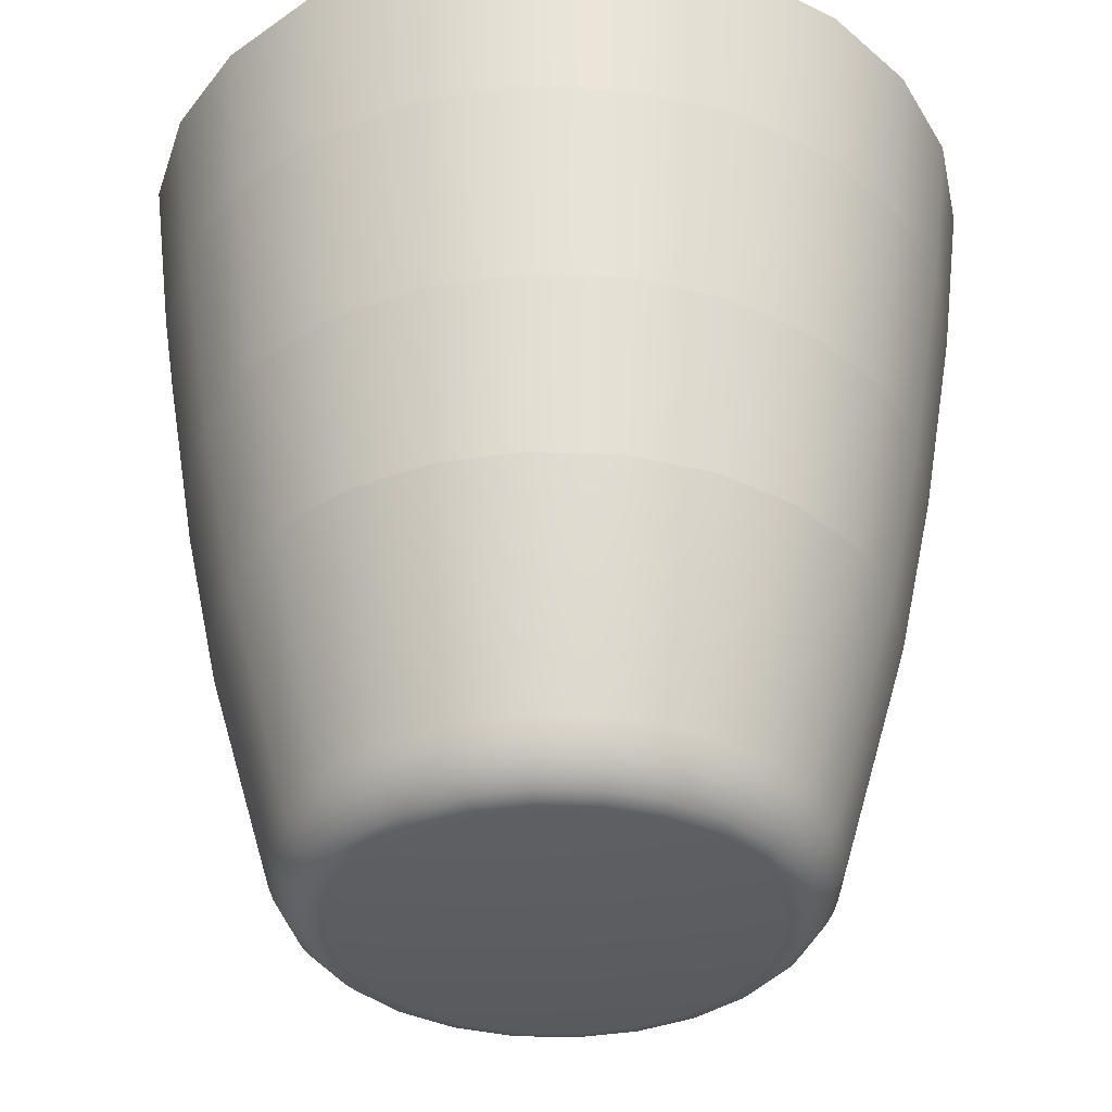
<metadata>
{"format":"obj","ext":"obj","renderer":"f3d","projection":"perspective","resolution":1024,"background":"white","views":[{"elev":-36.1,"azim":-10.2,"up":"+Y"}]}
</metadata>
<code>
o group_2/ID35#ID35
v -0.4123 -0.5859 0.3715
v -0.4325 -0.5859 0.3514
v -0.4237 -0.5859 0.3628
v -0.3991 -0.5859 0.377
v -0.438 -0.5859 0.3381
v -0.3848 -0.5859 0.3789
v -0.4398 -0.5859 0.3239
v -0.3706 -0.5859 0.377
v -0.438 -0.5859 0.3096
v -0.3573 -0.5859 0.3715
v -0.4325 -0.5859 0.2964
v -0.3459 -0.5859 0.3628
v -0.4237 -0.5859 0.285
v -0.3372 -0.5859 0.3514
v -0.4123 -0.5859 0.2762
v -0.3317 -0.5859 0.3381
v -0.3991 -0.5859 0.2707
v -0.3298 -0.5859 0.3239
v -0.3848 -0.5859 0.2689
v -0.3706 -0.5859 0.2707
v -0.3317 -0.5859 0.3096
v -0.3372 -0.5859 0.2964
v -0.3573 -0.5859 0.2762
v -0.3459 -0.5859 0.285
v -0.3991 -0.5859 0.2707
v -0.3848 -0.6082 0.2716
v -0.3984 -0.6082 0.2734
v -0.3848 -0.5859 0.2689
v -0.4123 -0.5859 0.2762
v -0.411 -0.6082 0.2786
v -0.4237 -0.5859 0.285
v -0.4218 -0.6082 0.2869
v -0.4325 -0.5859 0.2964
v -0.4301 -0.6082 0.2978
v -0.438 -0.5859 0.3096
v -0.4353 -0.6082 0.3104
v -0.4398 -0.5859 0.3239
v -0.4371 -0.6082 0.3239
v -0.438 -0.5859 0.3381
v -0.4353 -0.6082 0.3374
v -0.4325 -0.5859 0.3514
v -0.4301 -0.6082 0.35
v -0.4218 -0.6082 0.3608
v -0.4237 -0.5859 0.3628
v -0.411 -0.6082 0.3691
v -0.4123 -0.5859 0.3715
v -0.3984 -0.6082 0.3744
v -0.3991 -0.5859 0.377
v -0.3848 -0.6082 0.3761
v -0.3848 -0.5859 0.3789
v -0.3706 -0.5859 0.377
v -0.3713 -0.6082 0.3744
v -0.3573 -0.5859 0.3715
v -0.3587 -0.6082 0.3691
v -0.3459 -0.5859 0.3628
v -0.3479 -0.6082 0.3608
v -0.3372 -0.5859 0.3514
v -0.3396 -0.6082 0.35
v -0.3317 -0.5859 0.3381
v -0.3344 -0.6082 0.3374
v -0.3298 -0.5859 0.3239
v -0.3326 -0.6082 0.3239
v -0.3317 -0.5859 0.3096
v -0.3344 -0.6082 0.3104
v -0.3372 -0.5859 0.2964
v -0.3396 -0.6082 0.2978
v -0.3459 -0.5859 0.285
v -0.3479 -0.6082 0.2869
v -0.3587 -0.6082 0.2786
v -0.3573 -0.5859 0.2762
v -0.3713 -0.6082 0.2734
v -0.3706 -0.5859 0.2707
v -0.3984 -0.6082 0.2734
v -0.3848 -0.6343 0.276
v -0.3972 -0.6343 0.2777
v -0.3848 -0.6082 0.2716
v -0.4301 -0.6082 0.35
v -0.411 -0.6082 0.3691
v -0.4218 -0.6082 0.3608
v -0.4353 -0.6082 0.3374
v -0.3984 -0.6082 0.3744
v -0.4371 -0.6082 0.3239
v -0.3848 -0.6082 0.3761
v -0.4353 -0.6082 0.3104
v -0.3713 -0.6082 0.3744
v -0.4301 -0.6082 0.2978
v -0.3587 -0.6082 0.3691
v -0.4218 -0.6082 0.2869
v -0.3479 -0.6082 0.3608
v -0.411 -0.6082 0.2786
v -0.3396 -0.6082 0.35
v -0.3984 -0.6082 0.2734
v -0.3344 -0.6082 0.3374
v -0.3848 -0.6082 0.2716
v -0.3326 -0.6082 0.3239
v -0.3713 -0.6082 0.2734
v -0.3344 -0.6082 0.3104
v -0.3587 -0.6082 0.2786
v -0.3396 -0.6082 0.2978
v -0.3479 -0.6082 0.2869
v -0.411 -0.6082 0.2786
v -0.4088 -0.6343 0.2824
v -0.4218 -0.6082 0.2869
v -0.4187 -0.6343 0.29
v -0.4301 -0.6082 0.2978
v -0.4263 -0.6343 0.3
v -0.4353 -0.6082 0.3104
v -0.4311 -0.6343 0.3115
v -0.4371 -0.6082 0.3239
v -0.4327 -0.6343 0.3239
v -0.4353 -0.6082 0.3374
v -0.4311 -0.6343 0.3363
v -0.4301 -0.6082 0.35
v -0.4263 -0.6343 0.3478
v -0.4187 -0.6343 0.3577
v -0.4218 -0.6082 0.3608
v -0.4088 -0.6343 0.3653
v -0.411 -0.6082 0.3691
v -0.3972 -0.6343 0.3701
v -0.3984 -0.6082 0.3744
v -0.3848 -0.6343 0.3717
v -0.3848 -0.6082 0.3761
v -0.3713 -0.6082 0.3744
v -0.3724 -0.6343 0.3701
v -0.3587 -0.6082 0.3691
v -0.3609 -0.6343 0.3653
v -0.3479 -0.6082 0.3608
v -0.351 -0.6343 0.3577
v -0.3396 -0.6082 0.35
v -0.3434 -0.6343 0.3478
v -0.3344 -0.6082 0.3374
v -0.3386 -0.6343 0.3363
v -0.3326 -0.6082 0.3239
v -0.337 -0.6343 0.3239
v -0.3344 -0.6082 0.3104
v -0.3386 -0.6343 0.3115
v -0.3396 -0.6082 0.2978
v -0.3434 -0.6343 0.3
v -0.3479 -0.6082 0.2869
v -0.351 -0.6343 0.29
v -0.3609 -0.6343 0.2824
v -0.3587 -0.6082 0.2786
v -0.3724 -0.6343 0.2777
v -0.3713 -0.6082 0.2734
v -0.4263 -0.6343 0.3478
v -0.4088 -0.6343 0.3653
v -0.4187 -0.6343 0.3577
v -0.4311 -0.6343 0.3363
v -0.3972 -0.6343 0.3701
v -0.4327 -0.6343 0.3239
v -0.3848 -0.6343 0.3717
v -0.4311 -0.6343 0.3115
v -0.3724 -0.6343 0.3701
v -0.4263 -0.6343 0.3
v -0.3609 -0.6343 0.3653
v -0.4187 -0.6343 0.29
v -0.351 -0.6343 0.3577
v -0.4088 -0.6343 0.2824
v -0.3434 -0.6343 0.3478
v -0.3972 -0.6343 0.2777
v -0.3386 -0.6343 0.3363
v -0.3848 -0.6343 0.276
v -0.337 -0.6343 0.3239
v -0.3724 -0.6343 0.2777
v -0.3386 -0.6343 0.3115
v -0.3609 -0.6343 0.2824
v -0.3434 -0.6343 0.3
v -0.351 -0.6343 0.29
v -0.3972 -0.6343 0.2777
v -0.3848 -0.6567 0.2808
v -0.396 -0.6567 0.2823
v -0.3848 -0.6343 0.276
v -0.4088 -0.6343 0.2824
v -0.4064 -0.6567 0.2866
v -0.4187 -0.6343 0.29
v -0.4153 -0.6567 0.2934
v -0.4263 -0.6343 0.3
v -0.4221 -0.6567 0.3023
v -0.4311 -0.6343 0.3115
v -0.4264 -0.6567 0.3127
v -0.4327 -0.6343 0.3239
v -0.4279 -0.6567 0.3239
v -0.4311 -0.6343 0.3363
v -0.4264 -0.6567 0.335
v -0.4263 -0.6343 0.3478
v -0.4221 -0.6567 0.3454
v -0.4153 -0.6567 0.3543
v -0.4187 -0.6343 0.3577
v -0.4064 -0.6567 0.3612
v -0.4088 -0.6343 0.3653
v -0.396 -0.6567 0.3655
v -0.3972 -0.6343 0.3701
v -0.3848 -0.6567 0.367
v -0.3848 -0.6343 0.3717
v -0.3724 -0.6343 0.3701
v -0.3737 -0.6567 0.3655
v -0.3609 -0.6343 0.3653
v -0.3633 -0.6567 0.3612
v -0.351 -0.6343 0.3577
v -0.3544 -0.6567 0.3543
v -0.3434 -0.6343 0.3478
v -0.3475 -0.6567 0.3454
v -0.3386 -0.6343 0.3363
v -0.3432 -0.6567 0.335
v -0.337 -0.6343 0.3239
v -0.3418 -0.6567 0.3239
v -0.3386 -0.6343 0.3115
v -0.3432 -0.6567 0.3127
v -0.3434 -0.6343 0.3
v -0.3475 -0.6567 0.3023
v -0.351 -0.6343 0.29
v -0.3544 -0.6567 0.2934
v -0.3633 -0.6567 0.2866
v -0.3609 -0.6343 0.2824
v -0.3737 -0.6567 0.2823
v -0.3724 -0.6343 0.2777
v -0.4221 -0.6567 0.3454
v -0.4064 -0.6567 0.3612
v -0.4153 -0.6567 0.3543
v -0.4264 -0.6567 0.335
v -0.396 -0.6567 0.3655
v -0.4279 -0.6567 0.3239
v -0.3848 -0.6567 0.367
v -0.4264 -0.6567 0.3127
v -0.3737 -0.6567 0.3655
v -0.4221 -0.6567 0.3023
v -0.3633 -0.6567 0.3612
v -0.4153 -0.6567 0.2934
v -0.3544 -0.6567 0.3543
v -0.4064 -0.6567 0.2866
v -0.3475 -0.6567 0.3454
v -0.396 -0.6567 0.2823
v -0.3432 -0.6567 0.335
v -0.3848 -0.6567 0.2808
v -0.3418 -0.6567 0.3239
v -0.3737 -0.6567 0.2823
v -0.3432 -0.6567 0.3127
v -0.3633 -0.6567 0.2866
v -0.3475 -0.6567 0.3023
v -0.3544 -0.6567 0.2934
v -0.396 -0.6567 0.2823
v -0.3848 -0.6865 0.2894
v -0.3938 -0.6865 0.2906
v -0.3848 -0.6567 0.2808
v -0.4064 -0.6567 0.2866
v -0.4021 -0.6865 0.294
v -0.4153 -0.6567 0.2934
v -0.4092 -0.6865 0.2995
v -0.4221 -0.6567 0.3023
v -0.4147 -0.6865 0.3067
v -0.4264 -0.6567 0.3127
v -0.4181 -0.6865 0.315
v -0.4279 -0.6567 0.3239
v -0.4193 -0.6865 0.3239
v -0.4264 -0.6567 0.335
v -0.4181 -0.6865 0.3328
v -0.4221 -0.6567 0.3454
v -0.4147 -0.6865 0.3411
v -0.4153 -0.6567 0.3543
v -0.4092 -0.6865 0.3482
v -0.4021 -0.6865 0.3537
v -0.4064 -0.6567 0.3612
v -0.3938 -0.6865 0.3572
v -0.396 -0.6567 0.3655
v -0.3848 -0.6865 0.3583
v -0.3848 -0.6567 0.367
v -0.3737 -0.6567 0.3655
v -0.3759 -0.6865 0.3572
v -0.3633 -0.6567 0.3612
v -0.3676 -0.6865 0.3537
v -0.3544 -0.6567 0.3543
v -0.3605 -0.6865 0.3482
v -0.3475 -0.6567 0.3454
v -0.355 -0.6865 0.3411
v -0.3432 -0.6567 0.335
v -0.3515 -0.6865 0.3328
v -0.3418 -0.6567 0.3239
v -0.3504 -0.6865 0.3239
v -0.3432 -0.6567 0.3127
v -0.3515 -0.6865 0.315
v -0.3475 -0.6567 0.3023
v -0.355 -0.6865 0.3067
v -0.3544 -0.6567 0.2934
v -0.3605 -0.6865 0.2995
v -0.3676 -0.6865 0.294
v -0.3633 -0.6567 0.2866
v -0.3759 -0.6865 0.2906
v -0.3737 -0.6567 0.2823
v -0.3848 -0.6884 0.2902
v -0.3936 -0.6884 0.2913
v -0.4017 -0.6884 0.2947
v -0.4087 -0.6884 0.3
v -0.414 -0.6884 0.307
v -0.4174 -0.6884 0.3152
v -0.4185 -0.6884 0.3239
v -0.4174 -0.6884 0.3326
v -0.414 -0.6884 0.3407
v -0.4087 -0.6884 0.3477
v -0.4017 -0.6884 0.3531
v -0.3936 -0.6884 0.3564
v -0.3848 -0.6884 0.3576
v -0.3761 -0.6884 0.3564
v -0.368 -0.6884 0.3531
v -0.361 -0.6884 0.3477
v -0.3556 -0.6884 0.3407
v -0.3523 -0.6884 0.3326
v -0.3511 -0.6884 0.3239
v -0.3523 -0.6884 0.3152
v -0.3556 -0.6884 0.307
v -0.361 -0.6884 0.3
v -0.368 -0.6884 0.2947
v -0.3761 -0.6884 0.2913
v -0.3848 -0.6902 0.2912
v -0.3933 -0.6902 0.2923
v -0.4012 -0.6902 0.2956
v -0.4079 -0.6902 0.3008
v -0.4131 -0.6902 0.3076
v -0.4164 -0.6902 0.3154
v -0.4175 -0.6902 0.3239
v -0.4164 -0.6902 0.3323
v -0.4131 -0.6902 0.3402
v -0.4079 -0.6902 0.347
v -0.4012 -0.6902 0.3522
v -0.3933 -0.6902 0.3554
v -0.3848 -0.6902 0.3565
v -0.3764 -0.6902 0.3554
v -0.3685 -0.6902 0.3522
v -0.3617 -0.6902 0.347
v -0.3566 -0.6902 0.3402
v -0.3533 -0.6902 0.3323
v -0.3522 -0.6902 0.3239
v -0.3533 -0.6902 0.3154
v -0.3566 -0.6902 0.3076
v -0.3617 -0.6902 0.3008
v -0.3685 -0.6902 0.2956
v -0.3764 -0.6902 0.2923
v -0.3848 -0.6918 0.2925
v -0.3929 -0.6918 0.2936
v -0.4005 -0.6918 0.2967
v -0.407 -0.6918 0.3017
v -0.412 -0.6918 0.3082
v -0.4151 -0.6918 0.3158
v -0.4162 -0.6918 0.3239
v -0.4151 -0.6918 0.332
v -0.412 -0.6918 0.3396
v -0.407 -0.6918 0.346
v -0.4005 -0.6918 0.351
v -0.3929 -0.6918 0.3542
v -0.3848 -0.6918 0.3552
v -0.3767 -0.6918 0.3542
v -0.3692 -0.6918 0.351
v -0.3627 -0.6918 0.346
v -0.3577 -0.6918 0.3396
v -0.3546 -0.6918 0.332
v -0.3535 -0.6918 0.3239
v -0.3546 -0.6918 0.3158
v -0.3577 -0.6918 0.3082
v -0.3627 -0.6918 0.3017
v -0.3692 -0.6918 0.2967
v -0.3767 -0.6918 0.2936
v -0.3848 -0.693 0.294
v -0.3926 -0.693 0.295
v -0.3998 -0.693 0.298
v -0.406 -0.693 0.3027
v -0.4107 -0.693 0.3089
v -0.4137 -0.693 0.3161
v -0.4147 -0.693 0.3239
v -0.4137 -0.693 0.3316
v -0.4107 -0.693 0.3388
v -0.406 -0.693 0.345
v -0.3998 -0.693 0.3498
v -0.3926 -0.693 0.3528
v -0.3848 -0.693 0.3538
v -0.3771 -0.693 0.3528
v -0.3699 -0.693 0.3498
v -0.3637 -0.693 0.345
v -0.3589 -0.693 0.3388
v -0.356 -0.693 0.3316
v -0.3549 -0.693 0.3239
v -0.356 -0.693 0.3161
v -0.3589 -0.693 0.3089
v -0.3637 -0.693 0.3027
v -0.3699 -0.693 0.298
v -0.3771 -0.693 0.295
v -0.3848 -0.6937 0.2955
v -0.3922 -0.6937 0.2965
v -0.399 -0.6937 0.2993
v -0.4049 -0.6937 0.3038
v -0.4094 -0.6937 0.3097
v -0.4122 -0.6937 0.3165
v -0.4132 -0.6937 0.3239
v -0.4122 -0.6937 0.3312
v -0.4094 -0.6937 0.3381
v -0.4049 -0.6937 0.3439
v -0.399 -0.6937 0.3484
v -0.3922 -0.6937 0.3513
v -0.3848 -0.6937 0.3522
v -0.3775 -0.6937 0.3513
v -0.3706 -0.6937 0.3484
v -0.3648 -0.6937 0.3439
v -0.3603 -0.6937 0.3381
v -0.3574 -0.6937 0.3312
v -0.3565 -0.6937 0.3239
v -0.3574 -0.6937 0.3165
v -0.3603 -0.6937 0.3097
v -0.3648 -0.6937 0.3038
v -0.3706 -0.6937 0.2993
v -0.3775 -0.6937 0.2965
v -0.3848 -0.694 0.297
v -0.3918 -0.694 0.2979
v -0.3983 -0.694 0.3006
v -0.4039 -0.694 0.3049
v -0.4081 -0.694 0.3104
v -0.4108 -0.694 0.3169
v -0.4117 -0.694 0.3239
v -0.4108 -0.694 0.3308
v -0.4081 -0.694 0.3373
v -0.4038 -0.694 0.3429
v -0.3983 -0.694 0.3472
v -0.3918 -0.694 0.3499
v -0.3848 -0.694 0.3508
v -0.3779 -0.694 0.3499
v -0.3714 -0.694 0.3472
v -0.3658 -0.694 0.3429
v -0.3615 -0.694 0.3373
v -0.3589 -0.694 0.3308
v -0.3579 -0.694 0.3239
v -0.3589 -0.694 0.3169
v -0.3615 -0.694 0.3104
v -0.3658 -0.694 0.3049
v -0.3714 -0.694 0.3006
v -0.3779 -0.694 0.2979
f 1 2 3
f 2 1 4
f 2 4 5
f 5 4 6
f 5 6 7
f 7 6 8
f 7 8 9
f 9 8 10
f 9 10 11
f 11 10 12
f 11 12 13
f 13 12 14
f 13 14 15
f 15 14 16
f 15 16 17
f 17 16 18
f 17 18 19
f 19 18 20
f 20 18 21
f 20 21 22
f 20 22 23
f 23 22 24
f 25 26 27
f 26 25 28
f 29 27 30
f 27 29 25
f 31 30 32
f 30 31 29
f 33 32 34
f 32 33 31
f 35 34 36
f 34 35 33
f 37 36 38
f 36 37 35
f 39 38 40
f 38 39 37
f 41 40 42
f 40 41 39
f 41 43 44
f 43 41 42
f 44 45 46
f 45 44 43
f 46 47 48
f 47 46 45
f 48 49 50
f 49 48 47
f 51 49 52
f 49 51 50
f 53 52 54
f 52 53 51
f 55 54 56
f 54 55 53
f 57 56 58
f 56 57 55
f 59 58 60
f 58 59 57
f 61 60 62
f 60 61 59
f 62 63 61
f 63 62 64
f 64 65 63
f 65 64 66
f 66 67 65
f 67 66 68
f 69 67 68
f 67 69 70
f 71 70 69
f 70 71 72
f 26 72 71
f 72 26 28
f 73 74 75
f 74 73 76
f 77 78 79
f 78 77 80
f 78 80 81
f 81 80 82
f 81 82 83
f 83 82 84
f 83 84 85
f 85 84 86
f 85 86 87
f 87 86 88
f 87 88 89
f 89 88 90
f 89 90 91
f 91 90 92
f 91 92 93
f 93 92 94
f 93 94 95
f 95 94 96
f 95 96 97
f 97 96 98
f 97 98 99
f 99 98 100
f 101 75 102
f 75 101 73
f 103 102 104
f 102 103 101
f 105 104 106
f 104 105 103
f 107 106 108
f 106 107 105
f 109 108 110
f 108 109 107
f 111 110 112
f 110 111 109
f 113 112 114
f 112 113 111
f 113 115 116
f 115 113 114
f 116 117 118
f 117 116 115
f 118 119 120
f 119 118 117
f 120 121 122
f 121 120 119
f 123 121 124
f 121 123 122
f 125 124 126
f 124 125 123
f 127 126 128
f 126 127 125
f 129 128 130
f 128 129 127
f 131 130 132
f 130 131 129
f 133 132 134
f 132 133 131
f 134 135 133
f 135 134 136
f 136 137 135
f 137 136 138
f 138 139 137
f 139 138 140
f 141 139 140
f 139 141 142
f 143 142 141
f 142 143 144
f 74 144 143
f 144 74 76
f 145 146 147
f 146 145 148
f 146 148 149
f 149 148 150
f 149 150 151
f 151 150 152
f 151 152 153
f 153 152 154
f 153 154 155
f 155 154 156
f 155 156 157
f 157 156 158
f 157 158 159
f 159 158 160
f 159 160 161
f 161 160 162
f 161 162 163
f 163 162 164
f 163 164 165
f 165 164 166
f 165 166 167
f 167 166 168
f 169 170 171
f 170 169 172
f 173 171 174
f 171 173 169
f 175 174 176
f 174 175 173
f 177 176 178
f 176 177 175
f 179 178 180
f 178 179 177
f 181 180 182
f 180 181 179
f 183 182 184
f 182 183 181
f 185 184 186
f 184 185 183
f 185 187 188
f 187 185 186
f 188 189 190
f 189 188 187
f 190 191 192
f 191 190 189
f 192 193 194
f 193 192 191
f 195 193 196
f 193 195 194
f 197 196 198
f 196 197 195
f 199 198 200
f 198 199 197
f 201 200 202
f 200 201 199
f 203 202 204
f 202 203 201
f 205 204 206
f 204 205 203
f 206 207 205
f 207 206 208
f 208 209 207
f 209 208 210
f 210 211 209
f 211 210 212
f 213 211 212
f 211 213 214
f 215 214 213
f 214 215 216
f 170 216 215
f 216 170 172
f 217 218 219
f 218 217 220
f 218 220 221
f 221 220 222
f 221 222 223
f 223 222 224
f 223 224 225
f 225 224 226
f 225 226 227
f 227 226 228
f 227 228 229
f 229 228 230
f 229 230 231
f 231 230 232
f 231 232 233
f 233 232 234
f 233 234 235
f 235 234 236
f 235 236 237
f 237 236 238
f 237 238 239
f 239 238 240
f 241 242 243
f 242 241 244
f 245 243 246
f 243 245 241
f 247 246 248
f 246 247 245
f 249 248 250
f 248 249 247
f 251 250 252
f 250 251 249
f 253 252 254
f 252 253 251
f 255 254 256
f 254 255 253
f 257 256 258
f 256 257 255
f 259 258 260
f 258 259 257
f 259 261 262
f 261 259 260
f 262 263 264
f 263 262 261
f 264 265 266
f 265 264 263
f 267 265 268
f 265 267 266
f 269 268 270
f 268 269 267
f 271 270 272
f 270 271 269
f 273 272 274
f 272 273 271
f 275 274 276
f 274 275 273
f 277 276 278
f 276 277 275
f 278 279 277
f 279 278 280
f 280 281 279
f 281 280 282
f 282 283 281
f 283 282 284
f 285 283 284
f 283 285 286
f 287 286 285
f 286 287 288
f 242 288 287
f 288 242 244
f 243 289 290
f 289 243 242
f 246 290 291
f 290 246 243
f 248 291 292
f 291 248 246
f 250 292 293
f 292 250 248
f 252 293 294
f 293 252 250
f 254 294 295
f 294 254 252
f 256 295 296
f 295 256 254
f 258 296 297
f 296 258 256
f 258 298 260
f 298 258 297
f 260 299 261
f 299 260 298
f 261 300 263
f 300 261 299
f 263 301 265
f 301 263 300
f 268 301 302
f 301 268 265
f 270 302 303
f 302 270 268
f 272 303 304
f 303 272 270
f 274 304 305
f 304 274 272
f 276 305 306
f 305 276 274
f 278 306 307
f 306 278 276
f 307 280 278
f 280 307 308
f 308 282 280
f 282 308 309
f 309 284 282
f 284 309 310
f 311 284 310
f 284 311 285
f 312 285 311
f 285 312 287
f 289 287 312
f 287 289 242
f 290 313 314
f 313 290 289
f 291 314 315
f 314 291 290
f 292 315 316
f 315 292 291
f 293 316 317
f 316 293 292
f 294 317 318
f 317 294 293
f 294 319 295
f 319 294 318
f 295 320 296
f 320 295 319
f 297 320 321
f 320 297 296
f 297 322 298
f 322 297 321
f 298 323 299
f 323 298 322
f 299 324 300
f 324 299 323
f 324 301 300
f 301 324 325
f 325 302 301
f 302 325 326
f 303 326 327
f 326 303 302
f 304 327 328
f 327 304 303
f 305 328 329
f 328 305 304
f 306 329 330
f 329 306 305
f 331 306 330
f 306 331 307
f 332 307 331
f 307 332 308
f 332 309 308
f 309 332 333
f 333 310 309
f 310 333 334
f 335 310 334
f 310 335 311
f 336 311 335
f 311 336 312
f 289 336 313
f 336 289 312
f 314 337 338
f 337 314 313
f 315 338 339
f 338 315 314
f 315 340 316
f 340 315 339
f 316 341 317
f 341 316 340
f 317 342 318
f 342 317 341
f 318 343 319
f 343 318 342
f 319 344 320
f 344 319 343
f 320 345 321
f 345 320 344
f 321 346 322
f 346 321 345
f 346 323 322
f 323 346 347
f 347 324 323
f 324 347 348
f 348 325 324
f 325 348 349
f 349 326 325
f 326 349 350
f 350 327 326
f 327 350 351
f 351 328 327
f 328 351 352
f 353 328 352
f 328 353 329
f 354 329 353
f 329 354 330
f 355 330 354
f 330 355 331
f 356 331 355
f 331 356 332
f 357 332 356
f 332 357 333
f 358 333 357
f 333 358 334
f 335 358 359
f 358 335 334
f 336 359 360
f 359 336 335
f 313 360 337
f 360 313 336
f 338 361 362
f 361 338 337
f 339 362 363
f 362 339 338
f 339 364 340
f 364 339 363
f 340 365 341
f 365 340 364
f 341 366 342
f 366 341 365
f 342 367 343
f 367 342 366
f 343 368 344
f 368 343 367
f 344 369 345
f 369 344 368
f 345 370 346
f 370 345 369
f 370 347 346
f 347 370 371
f 371 348 347
f 348 371 372
f 372 349 348
f 349 372 373
f 373 350 349
f 350 373 374
f 374 351 350
f 351 374 375
f 375 352 351
f 352 375 376
f 377 352 376
f 352 377 353
f 378 353 377
f 353 378 354
f 379 354 378
f 354 379 355
f 380 355 379
f 355 380 356
f 381 356 380
f 356 381 357
f 382 357 381
f 357 382 358
f 359 382 383
f 382 359 358
f 360 383 384
f 383 360 359
f 337 384 361
f 384 337 360
f 362 385 386
f 385 362 361
f 363 386 387
f 386 363 362
f 363 388 364
f 388 363 387
f 364 389 365
f 389 364 388
f 365 390 366
f 390 365 389
f 366 391 367
f 391 366 390
f 367 392 368
f 392 367 391
f 368 393 369
f 393 368 392
f 369 394 370
f 394 369 393
f 394 371 370
f 371 394 395
f 395 372 371
f 372 395 396
f 396 373 372
f 373 396 397
f 397 374 373
f 374 397 398
f 398 375 374
f 375 398 399
f 399 376 375
f 376 399 400
f 401 376 400
f 376 401 377
f 402 377 401
f 377 402 378
f 403 378 402
f 378 403 379
f 404 379 403
f 379 404 380
f 405 380 404
f 380 405 381
f 406 381 405
f 381 406 382
f 383 406 407
f 406 383 382
f 384 407 408
f 407 384 383
f 361 408 385
f 408 361 384
f 386 409 410
f 409 386 385
f 387 410 411
f 410 387 386
f 387 412 388
f 412 387 411
f 388 413 389
f 413 388 412
f 389 414 390
f 414 389 413
f 390 415 391
f 415 390 414
f 391 416 392
f 416 391 415
f 392 417 393
f 417 392 416
f 393 418 394
f 418 393 417
f 418 395 394
f 395 418 419
f 419 396 395
f 396 419 420
f 420 397 396
f 397 420 421
f 421 398 397
f 398 421 422
f 422 399 398
f 399 422 423
f 423 400 399
f 400 423 424
f 425 400 424
f 400 425 401
f 426 401 425
f 401 426 402
f 427 402 426
f 402 427 403
f 428 403 427
f 403 428 404
f 429 404 428
f 404 429 405
f 430 405 429
f 405 430 406
f 407 430 431
f 430 407 406
f 408 431 432
f 431 408 407
f 385 432 409
f 432 385 408
f 417 419 418
f 419 417 416
f 419 416 420
f 420 416 421
f 421 416 415
f 421 415 414
f 421 414 422
f 422 414 413
f 422 413 423
f 423 413 424
f 424 413 412
f 424 412 425
f 425 412 411
f 425 411 410
f 425 410 426
f 426 410 409
f 426 409 427
f 427 409 432
f 427 432 428
f 428 432 431
f 428 431 429
f 429 431 430

</code>
